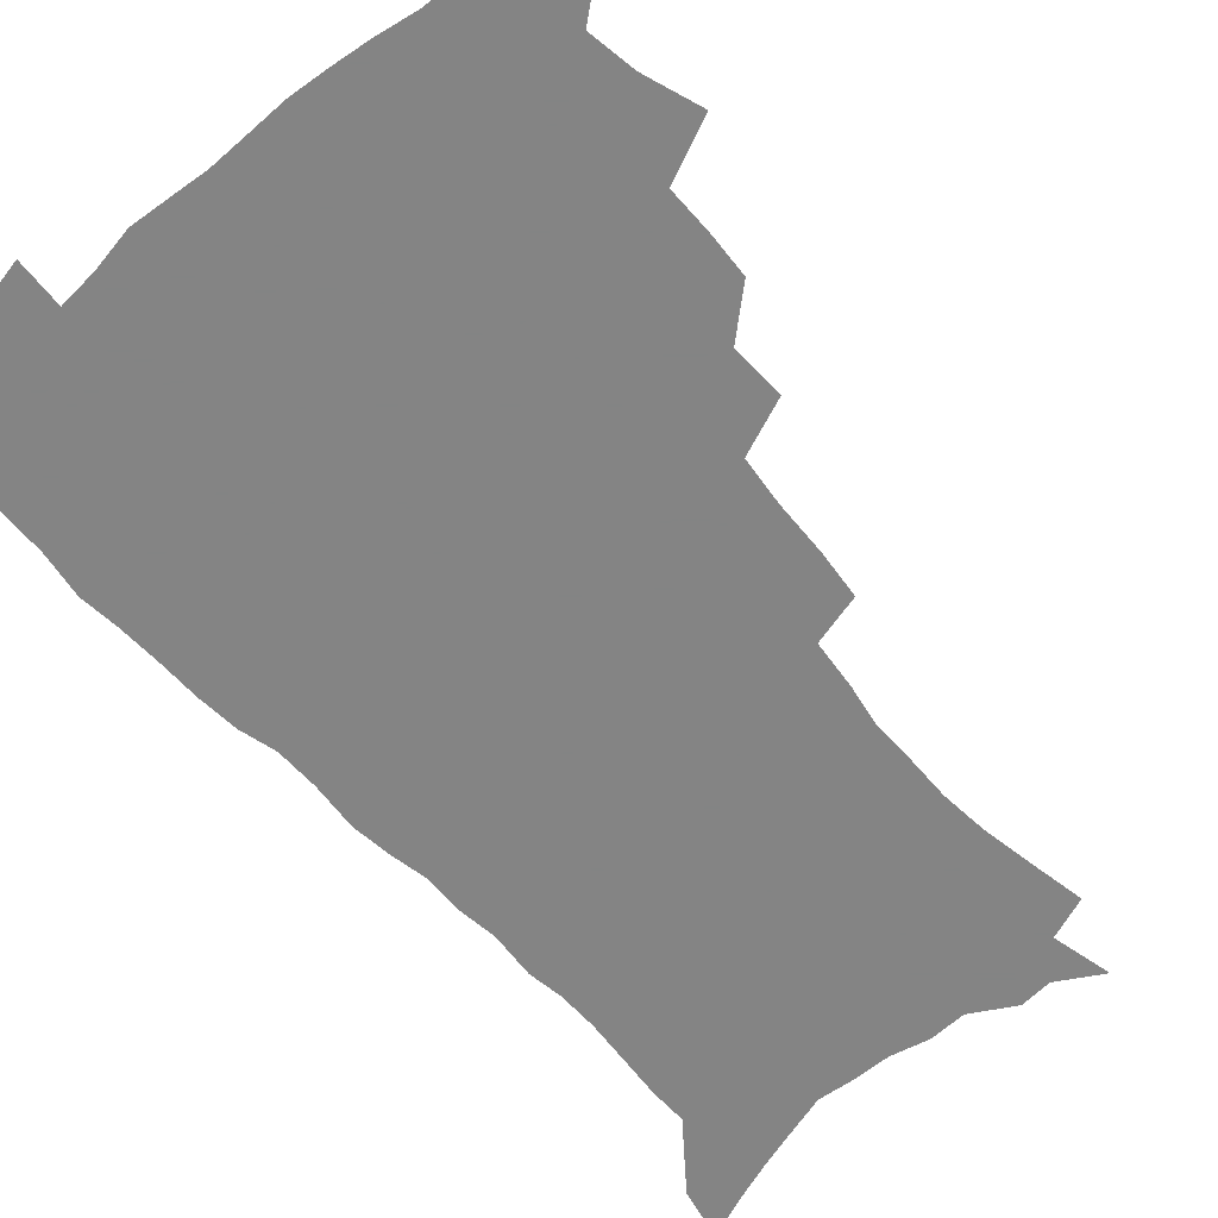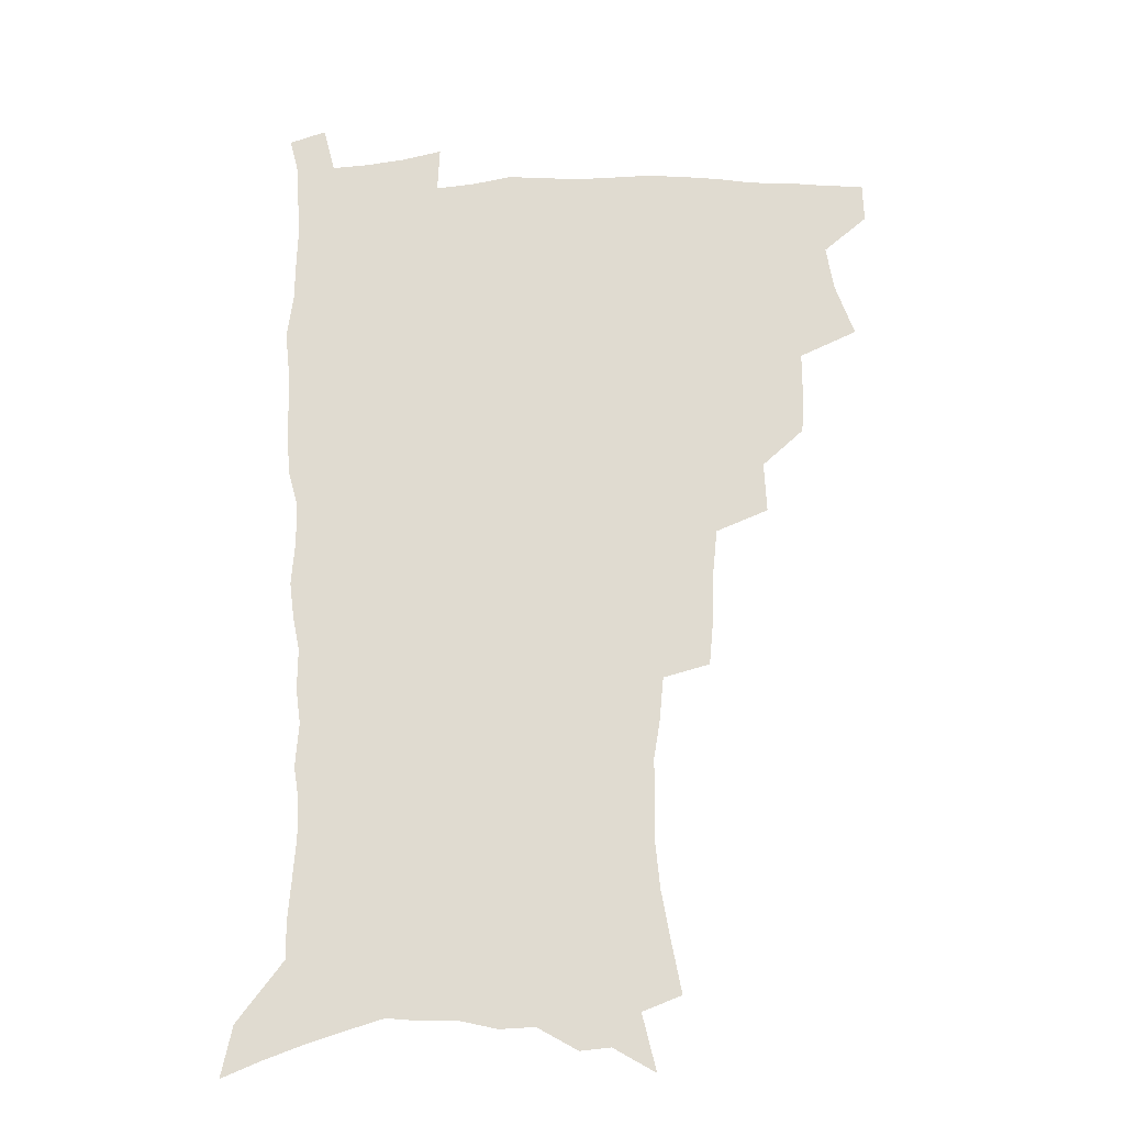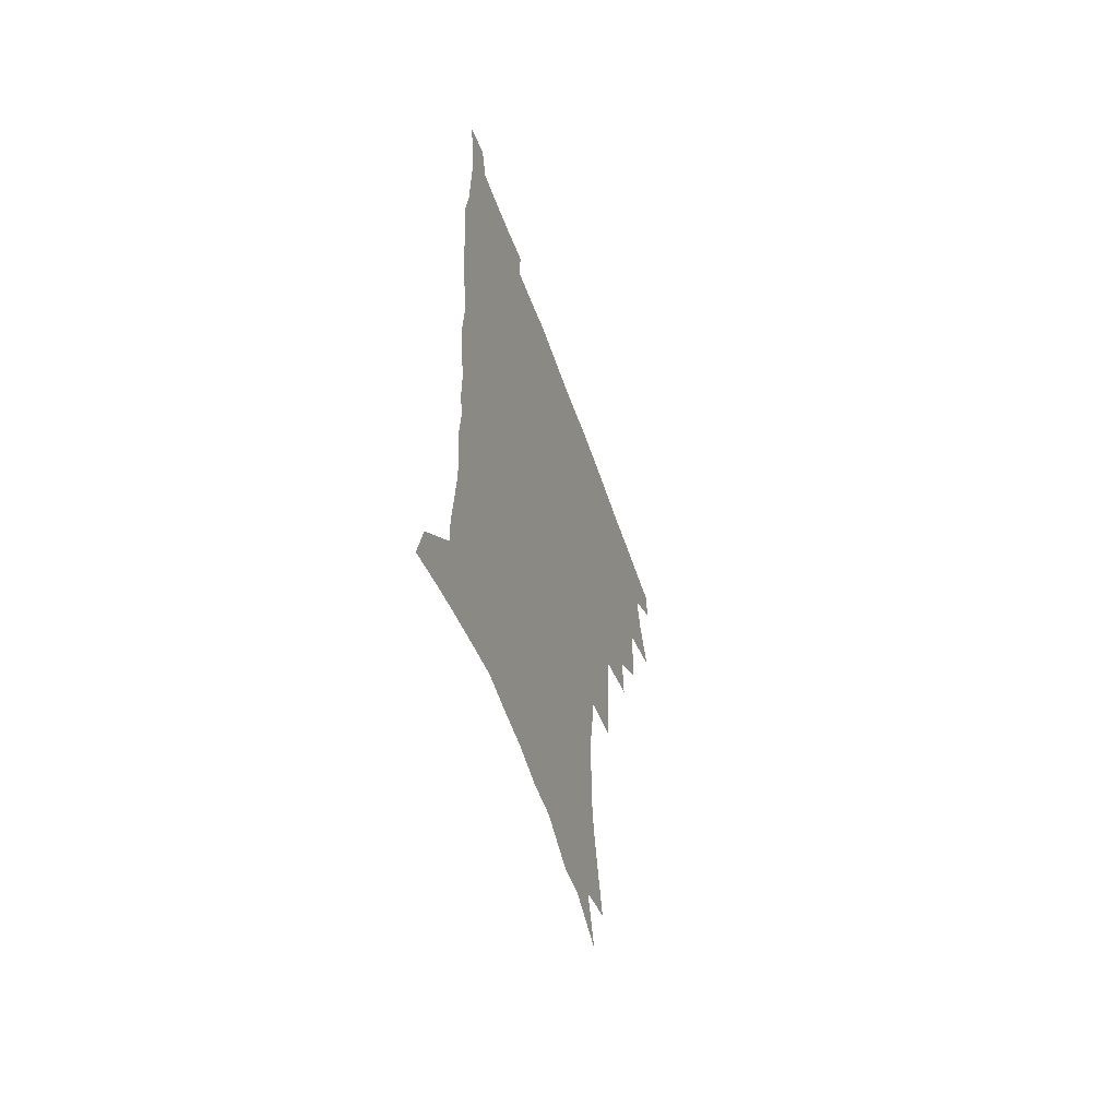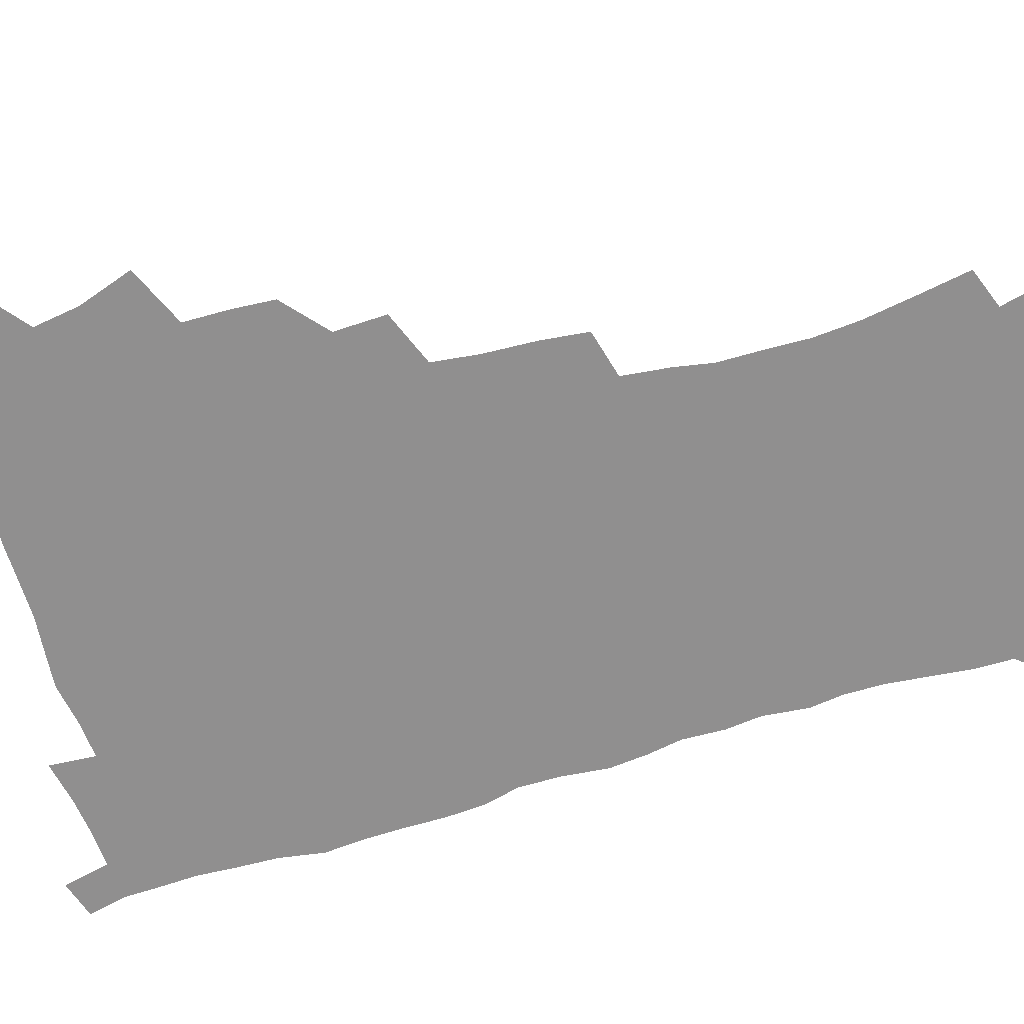
<metadata>
{"format":"obj","ext":"obj","renderer":"f3d","projection":"perspective","resolution":1024,"background":"white","views":[{"elev":-61.3,"azim":-139.4,"up":"+Z"},{"elev":-21.4,"azim":-176.8,"up":"+Y"},{"elev":-59.9,"azim":109.7,"up":"+Y"},{"elev":-65.4,"azim":-74.4,"up":"+Z"}]}
</metadata>
<code>
v 480.9 505.4 0
v 481.5 520.6 0
v 487.4 452.9 0
v 494.9 473.8 0
v 497.8 491.2 0
v 498.2 506.5 0
v 496.9 521.7 0
v 510.4 409.2 0
v 509.6 425.7 0
v 509.7 442.6 0
v 513.1 461.3 0
v 513.8 477 0
v 515.3 492.9 0
v 514.2 507.5 0
v 511.9 523.4 0
v 525.5 374.9 0
v 526.5 394.7 0
v 528 413.7 0
v 529.1 431.4 0
v 528 446.8 0
v 529.1 462.8 0
v 529.8 478.4 0
v 530.8 493.8 0
v 529.1 508.7 0
v 527.3 524.1 0
v 549.8 310.8 0
v 548.2 328.7 0
v 547.6 348.5 0
v 545.9 366.3 0
v 544.6 383.7 0
v 546.9 403.9 0
v 544.4 417.8 0
v 547.9 437.2 0
v 547.5 451.5 0
v 546.3 465.6 0
v 546.5 480.4 0
v 546.1 494.7 0
v 544.5 509.3 0
v 541.8 526.4 0
v 562.8 182.6 0
v 566.6 202.3 0
v 570.3 222.3 0
v 572.1 239.8 0
v 571.8 255.2 0
v 572 273.1 0
v 569.6 287.7 0
v 568 305.7 0
v 565.8 322.5 0
v 564.4 339.7 0
v 562.8 356.1 0
v 562.1 373.6 0
v 561.4 390.1 0
v 561.8 407.3 0
v 561.1 422.3 0
v 562 438.1 0
v 562.4 453.3 0
v 562.4 467.8 0
v 561.8 481.7 0
v 560.6 495.9 0
v 558.9 510.8 0
v 556.4 527.9 0
v 572.6 154.4 0
v 578 176.6 0
v 577.1 189.4 0
v 584 215.7 0
v 585.2 232.7 0
v 585.6 249.2 0
v 585.3 265.3 0
v 583.9 280.1 0
v 583 297.8 0
v 581.8 315 0
v 580.6 331.5 0
v 578.6 346.1 0
v 577.6 362.3 0
v 576.7 378.2 0
v 576.3 394.2 0
v 576.9 410.8 0
v 577.3 426.2 0
v 577 440.4 0
v 577.2 455 0
v 576.6 468.9 0
v 575.8 482.7 0
v 575.1 496.6 0
v 573.9 510.9 0
v 571 529 0
v 589 163.8 0
v 591.5 181.7 0
v 593.6 200.6 0
v 598.2 224.6 0
v 598.4 240.4 0
v 598.5 256.9 0
v 597.7 272.2 0
v 595.9 285.8 0
v 595.3 303.1 0
v 594.1 318.6 0
v 593.2 335 0
v 592.4 351.3 0
v 591.4 366.2 0
v 591.2 382.9 0
v 591.1 398.4 0
v 591 412.9 0
v 591.8 428.8 0
v 590.8 441.6 0
v 591.2 456.1 0
v 591.5 469.8 0
v 589.9 483.7 0
v 589.2 497.4 0
v 588.1 511.7 0
v 586 528.6 0
v 600.9 162.6 0
v 607.9 193.3 0
v 609.9 213.2 0
v 610.2 228.8 0
v 609.3 241.3 0
v 610 260.6 0
v 609.2 275.8 0
v 608.6 292.4 0
v 607.6 307.4 0
v 606.6 322.3 0
v 605.9 338.2 0
v 605.4 354.2 0
v 604.4 368 0
v 604.2 383.3 0
v 604 398.1 0
v 604.5 414.7 0
v 604.6 429.1 0
v 604.3 442.3 0
v 604.8 456.8 0
v 604.9 470.4 0
v 604.2 484.1 0
v 603.1 498.4 0
v 602.5 512.5 0
v 600.9 528.2 0
v 616.8 171.5 0
v 620.7 197.2 0
v 621.6 215.1 0
v 622 232.2 0
v 621.9 248 0
v 621.4 262.7 0
v 620.8 278.1 0
v 620.1 293.6 0
v 619.3 308.2 0
v 619.2 327.1 0
v 618.5 341 0
v 618 356.3 0
v 617.2 369.4 0
v 617.5 385.7 0
v 617.6 400.9 0
v 617.7 415.7 0
v 617.6 429.3 0
v 617.8 443.3 0
v 618.5 457.9 0
v 618.3 470.9 0
v 618.5 484.3 0
v 618.5 497.8 0
v 617.4 512 0
v 615.2 529.3 0
v 630.5 170.8 0
v 632.9 196.9 0
v 633.4 216.6 0
v 633.6 234.4 0
v 633.4 249.3 0
v 633 265.3 0
v 632.5 280.7 0
v 631.9 296.3 0
v 631.5 311.5 0
v 631.3 325.9 0
v 630.7 341.5 0
v 630.4 356.9 0
v 630.4 372.8 0
v 630.3 386.3 0
v 630.4 401.4 0
v 630.6 416.5 0
v 630.8 429.6 0
v 630.9 443.5 0
v 631.5 457.4 0
v 631.8 470.7 0
v 632.1 484.2 0
v 632.4 497.7 0
v 631.6 512.3 0
v 629.4 530.3 0
v 644.9 173.9 0
v 645.3 196.6 0
v 645.2 217.1 0
v 645 234.4 0
v 644.9 248.9 0
v 644.5 265.5 0
v 644.2 279.5 0
v 643.6 295.6 0
v 643.1 314 0
v 643.2 326.2 0
v 643.1 340.1 0
v 642.8 356.4 0
v 642.8 371.8 0
v 642.9 387.2 0
v 643.2 401.3 0
v 643.6 415.1 0
v 643.7 429.9 0
v 643.8 444.2 0
v 644.9 456.9 0
v 645.3 470.3 0
v 645.7 484.1 0
v 646 497.6 0
v 646 511.7 0
v 645.4 527.3 0
v 658.9 174.1 0
v 658 196.1 0
v 657.3 214.8 0
v 656.6 232.8 0
v 657 245.9 0
v 656 264.7 0
v 655.7 280.2 0
v 655.3 295.8 0
v 655.1 311.5 0
v 655 326.2 0
v 655.1 340.1 0
v 655 356.9 0
v 655.3 371.1 0
v 656.3 384.1 0
v 656 400.1 0
v 656.7 413.8 0
v 657.1 428.3 0
v 658.2 441.7 0
v 658.1 456.5 0
v 658.7 470 0
v 659.2 483.5 0
v 659.6 497.3 0
v 660.1 511.1 0
v 660.2 525.8 0
v 659.3 543.7 0
v 672.6 175.2 0
v 670.8 194.1 0
v 669.4 213.4 0
v 668.6 230.3 0
v 668.6 245.4 0
v 668.1 261.5 0
v 667.4 278.6 0
v 667.5 293.1 0
v 666.7 310.4 0
v 667.1 324.5 0
v 667.1 339.9 0
v 668.1 353.5 0
v 668 368.7 0
v 668.9 382.6 0
v 670.4 395.9 0
v 670.1 411.5 0
v 670.6 426.4 0
v 671.6 440.2 0
v 671.1 456.1 0
v 672.2 469.2 0
v 672.8 482.9 0
v 673.5 496.7 0
v 674.1 510.6 0
v 674.7 525.1 0
v 675.3 540.2 0
v 687.2 170.7 0
v 684.4 190.3 0
v 682.4 209.3 0
v 681.1 226.6 0
v 681 241.7 0
v 680.3 258.2 0
v 680.2 273.6 0
v 680.1 289.1 0
v 680.1 304.8 0
v 679.4 321.5 0
v 680.5 335.3 0
v 681.5 349.3 0
v 682 364 0
v 682.2 379.5 0
v 684 392.8 0
v 682.4 411.3 0
v 685.2 423.5 0
v 685.7 438 0
v 686 452.8 0
v 686.5 467.2 0
v 687.1 481.4 0
v 687.6 495.7 0
v 688.2 509.8 0
v 689.2 523.9 0
v 690.4 538.2 0
v 701.9 165.9 0
v 698.7 185 0
v 695.9 204.3 0
v 695.2 219.9 0
v 694.5 235.8 0
v 693.6 252.2 0
v 692.7 269.1 0
v 693.5 283.4 0
v 693.5 298.9 0
v 693.2 315.1 0
v 694.4 329.2 0
v 696.4 342.8 0
v 695.1 360.3 0
v 695.9 375 0
v 698.9 387.8 0
v 698.2 405.1 0
v 699 420.1 0
v 701.1 434 0
v 700.2 450.4 0
v 701 464.9 0
v 701.6 479.6 0
v 702.7 493.8 0
v 702.5 508.7 0
v 704.1 522.8 0
v 704.8 537.2 0
v 709.4 555 0
v 717.2 160.3 0
v 712 181.9 0
v 710.6 197.5 0
v 710.8 211.3 0
v 709.5 227.5 0
v 708.2 244.1 0
v 708.4 259.1 0
v 710.4 272 0
v 709.1 289.6 0
v 710.9 303.4 0
v 710.7 319.7 0
v 713.4 333 0
v 715.2 347.8 0
v 713.8 365.6 0
v 714.1 381.9 0
v 717.8 395.5 0
v 719.1 410.9 0
v 719.4 427 0
v 720.1 442.8 0
v 721.7 457.9 0
v 719.2 475.4 0
v 719 491.1 0
v 718.4 506.8 0
v 719.4 521.4 0
v 720.1 536 0
v 723.8 550.3 0
v 733.2 153.6 0
v 728.8 173.5 0
f 5 6 1
f 1 6 2
f 6 7 2
f 10 11 3
f 3 11 4
f 11 12 4
f 4 12 5
f 12 13 5
f 5 13 6
f 13 14 6
f 6 14 7
f 14 15 7
f 17 18 8
f 8 18 9
f 18 19 9
f 9 19 10
f 19 20 10
f 10 20 11
f 20 21 11
f 11 21 12
f 21 22 12
f 12 22 13
f 22 23 13
f 13 23 14
f 23 24 14
f 14 24 15
f 24 25 15
f 29 30 16
f 16 30 17
f 30 31 17
f 17 31 18
f 31 32 18
f 18 32 19
f 32 33 19
f 19 33 20
f 33 34 20
f 20 34 21
f 34 35 21
f 21 35 22
f 35 36 22
f 22 36 23
f 36 37 23
f 23 37 24
f 37 38 24
f 24 38 25
f 38 39 25
f 47 48 26
f 26 48 27
f 48 49 27
f 27 49 28
f 49 50 28
f 28 50 29
f 50 51 29
f 29 51 30
f 51 52 30
f 30 52 31
f 52 53 31
f 31 53 32
f 53 54 32
f 32 54 33
f 54 55 33
f 33 55 34
f 55 56 34
f 34 56 35
f 56 57 35
f 35 57 36
f 57 58 36
f 36 58 37
f 58 59 37
f 37 59 38
f 59 60 38
f 38 60 39
f 60 61 39
f 63 64 40
f 40 64 41
f 64 65 41
f 41 65 42
f 65 66 42
f 42 66 43
f 66 67 43
f 43 67 44
f 67 68 44
f 44 68 45
f 68 69 45
f 45 69 46
f 69 70 46
f 46 70 47
f 70 71 47
f 47 71 48
f 71 72 48
f 48 72 49
f 72 73 49
f 49 73 50
f 73 74 50
f 50 74 51
f 74 75 51
f 51 75 52
f 75 76 52
f 52 76 53
f 76 77 53
f 53 77 54
f 77 78 54
f 54 78 55
f 78 79 55
f 55 79 56
f 79 80 56
f 56 80 57
f 80 81 57
f 57 81 58
f 81 82 58
f 58 82 59
f 82 83 59
f 59 83 60
f 83 84 60
f 60 84 61
f 84 85 61
f 62 86 63
f 86 87 63
f 63 87 64
f 87 88 64
f 64 88 65
f 88 89 65
f 65 89 66
f 89 90 66
f 66 90 67
f 90 91 67
f 67 91 68
f 91 92 68
f 68 92 69
f 92 93 69
f 69 93 70
f 93 94 70
f 70 94 71
f 94 95 71
f 71 95 72
f 95 96 72
f 72 96 73
f 96 97 73
f 73 97 74
f 97 98 74
f 74 98 75
f 98 99 75
f 75 99 76
f 99 100 76
f 76 100 77
f 100 101 77
f 77 101 78
f 101 102 78
f 78 102 79
f 102 103 79
f 79 103 80
f 103 104 80
f 80 104 81
f 104 105 81
f 81 105 82
f 105 106 82
f 82 106 83
f 106 107 83
f 83 107 84
f 107 108 84
f 84 108 85
f 108 109 85
f 86 110 87
f 110 111 87
f 87 111 88
f 111 112 88
f 88 112 89
f 112 113 89
f 89 113 90
f 113 114 90
f 90 114 91
f 114 115 91
f 91 115 92
f 115 116 92
f 92 116 93
f 116 117 93
f 93 117 94
f 117 118 94
f 94 118 95
f 118 119 95
f 95 119 96
f 119 120 96
f 96 120 97
f 120 121 97
f 97 121 98
f 121 122 98
f 98 122 99
f 122 123 99
f 99 123 100
f 123 124 100
f 100 124 101
f 124 125 101
f 101 125 102
f 125 126 102
f 102 126 103
f 126 127 103
f 103 127 104
f 127 128 104
f 104 128 105
f 128 129 105
f 105 129 106
f 129 130 106
f 106 130 107
f 130 131 107
f 107 131 108
f 131 132 108
f 108 132 109
f 132 133 109
f 110 134 111
f 134 135 111
f 111 135 112
f 135 136 112
f 112 136 113
f 136 137 113
f 113 137 114
f 137 138 114
f 114 138 115
f 138 139 115
f 115 139 116
f 139 140 116
f 116 140 117
f 140 141 117
f 117 141 118
f 141 142 118
f 118 142 119
f 142 143 119
f 119 143 120
f 143 144 120
f 120 144 121
f 144 145 121
f 121 145 122
f 145 146 122
f 122 146 123
f 146 147 123
f 123 147 124
f 147 148 124
f 124 148 125
f 148 149 125
f 125 149 126
f 149 150 126
f 126 150 127
f 150 151 127
f 127 151 128
f 151 152 128
f 128 152 129
f 152 153 129
f 129 153 130
f 153 154 130
f 130 154 131
f 154 155 131
f 131 155 132
f 155 156 132
f 132 156 133
f 156 157 133
f 134 158 135
f 158 159 135
f 135 159 136
f 159 160 136
f 136 160 137
f 160 161 137
f 137 161 138
f 161 162 138
f 138 162 139
f 162 163 139
f 139 163 140
f 163 164 140
f 140 164 141
f 164 165 141
f 141 165 142
f 165 166 142
f 142 166 143
f 166 167 143
f 143 167 144
f 167 168 144
f 144 168 145
f 168 169 145
f 145 169 146
f 169 170 146
f 146 170 147
f 170 171 147
f 147 171 148
f 171 172 148
f 148 172 149
f 172 173 149
f 149 173 150
f 173 174 150
f 150 174 151
f 174 175 151
f 151 175 152
f 175 176 152
f 152 176 153
f 176 177 153
f 153 177 154
f 177 178 154
f 154 178 155
f 178 179 155
f 155 179 156
f 179 180 156
f 156 180 157
f 180 181 157
f 158 182 159
f 182 183 159
f 159 183 160
f 183 184 160
f 160 184 161
f 184 185 161
f 161 185 162
f 185 186 162
f 162 186 163
f 186 187 163
f 163 187 164
f 187 188 164
f 164 188 165
f 188 189 165
f 165 189 166
f 189 190 166
f 166 190 167
f 190 191 167
f 167 191 168
f 191 192 168
f 168 192 169
f 192 193 169
f 169 193 170
f 193 194 170
f 170 194 171
f 194 195 171
f 171 195 172
f 195 196 172
f 172 196 173
f 196 197 173
f 173 197 174
f 197 198 174
f 174 198 175
f 198 199 175
f 175 199 176
f 199 200 176
f 176 200 177
f 200 201 177
f 177 201 178
f 201 202 178
f 178 202 179
f 202 203 179
f 179 203 180
f 203 204 180
f 180 204 181
f 204 205 181
f 182 206 183
f 206 207 183
f 183 207 184
f 207 208 184
f 184 208 185
f 208 209 185
f 185 209 186
f 209 210 186
f 186 210 187
f 210 211 187
f 187 211 188
f 211 212 188
f 188 212 189
f 212 213 189
f 189 213 190
f 213 214 190
f 190 214 191
f 214 215 191
f 191 215 192
f 215 216 192
f 192 216 193
f 216 217 193
f 193 217 194
f 217 218 194
f 194 218 195
f 218 219 195
f 195 219 196
f 219 220 196
f 196 220 197
f 220 221 197
f 197 221 198
f 221 222 198
f 198 222 199
f 222 223 199
f 199 223 200
f 223 224 200
f 200 224 201
f 224 225 201
f 201 225 202
f 225 226 202
f 202 226 203
f 226 227 203
f 203 227 204
f 227 228 204
f 204 228 205
f 228 229 205
f 206 231 207
f 231 232 207
f 207 232 208
f 232 233 208
f 208 233 209
f 233 234 209
f 209 234 210
f 234 235 210
f 210 235 211
f 235 236 211
f 211 236 212
f 236 237 212
f 212 237 213
f 237 238 213
f 213 238 214
f 238 239 214
f 214 239 215
f 239 240 215
f 215 240 216
f 240 241 216
f 216 241 217
f 241 242 217
f 217 242 218
f 242 243 218
f 218 243 219
f 243 244 219
f 219 244 220
f 244 245 220
f 220 245 221
f 245 246 221
f 221 246 222
f 246 247 222
f 222 247 223
f 247 248 223
f 223 248 224
f 248 249 224
f 224 249 225
f 249 250 225
f 225 250 226
f 250 251 226
f 226 251 227
f 251 252 227
f 227 252 228
f 252 253 228
f 228 253 229
f 253 254 229
f 229 254 230
f 254 255 230
f 231 256 232
f 256 257 232
f 232 257 233
f 257 258 233
f 233 258 234
f 258 259 234
f 234 259 235
f 259 260 235
f 235 260 236
f 260 261 236
f 236 261 237
f 261 262 237
f 237 262 238
f 262 263 238
f 238 263 239
f 263 264 239
f 239 264 240
f 264 265 240
f 240 265 241
f 265 266 241
f 241 266 242
f 266 267 242
f 242 267 243
f 267 268 243
f 243 268 244
f 268 269 244
f 244 269 245
f 269 270 245
f 245 270 246
f 270 271 246
f 246 271 247
f 271 272 247
f 247 272 248
f 272 273 248
f 248 273 249
f 273 274 249
f 249 274 250
f 274 275 250
f 250 275 251
f 275 276 251
f 251 276 252
f 276 277 252
f 252 277 253
f 277 278 253
f 253 278 254
f 278 279 254
f 254 279 255
f 279 280 255
f 256 281 257
f 281 282 257
f 257 282 258
f 282 283 258
f 258 283 259
f 283 284 259
f 259 284 260
f 284 285 260
f 260 285 261
f 285 286 261
f 261 286 262
f 286 287 262
f 262 287 263
f 287 288 263
f 263 288 264
f 288 289 264
f 264 289 265
f 289 290 265
f 265 290 266
f 290 291 266
f 266 291 267
f 291 292 267
f 267 292 268
f 292 293 268
f 268 293 269
f 293 294 269
f 269 294 270
f 294 295 270
f 270 295 271
f 295 296 271
f 271 296 272
f 296 297 272
f 272 297 273
f 297 298 273
f 273 298 274
f 298 299 274
f 274 299 275
f 299 300 275
f 275 300 276
f 300 301 276
f 276 301 277
f 301 302 277
f 277 302 278
f 302 303 278
f 278 303 279
f 303 304 279
f 279 304 280
f 304 305 280
f 281 307 282
f 307 308 282
f 282 308 283
f 308 309 283
f 283 309 284
f 309 310 284
f 284 310 285
f 310 311 285
f 285 311 286
f 311 312 286
f 286 312 287
f 312 313 287
f 287 313 288
f 313 314 288
f 288 314 289
f 314 315 289
f 289 315 290
f 315 316 290
f 290 316 291
f 316 317 291
f 291 317 292
f 317 318 292
f 292 318 293
f 318 319 293
f 293 319 294
f 319 320 294
f 294 320 295
f 320 321 295
f 295 321 296
f 321 322 296
f 296 322 297
f 322 323 297
f 297 323 298
f 323 324 298
f 298 324 299
f 324 325 299
f 299 325 300
f 325 326 300
f 300 326 301
f 326 327 301
f 301 327 302
f 327 328 302
f 302 328 303
f 328 329 303
f 303 329 304
f 329 330 304
f 304 330 305
f 330 331 305
f 305 331 306
f 331 332 306
f 307 333 308
f 333 334 308
f 308 334 309

</code>
